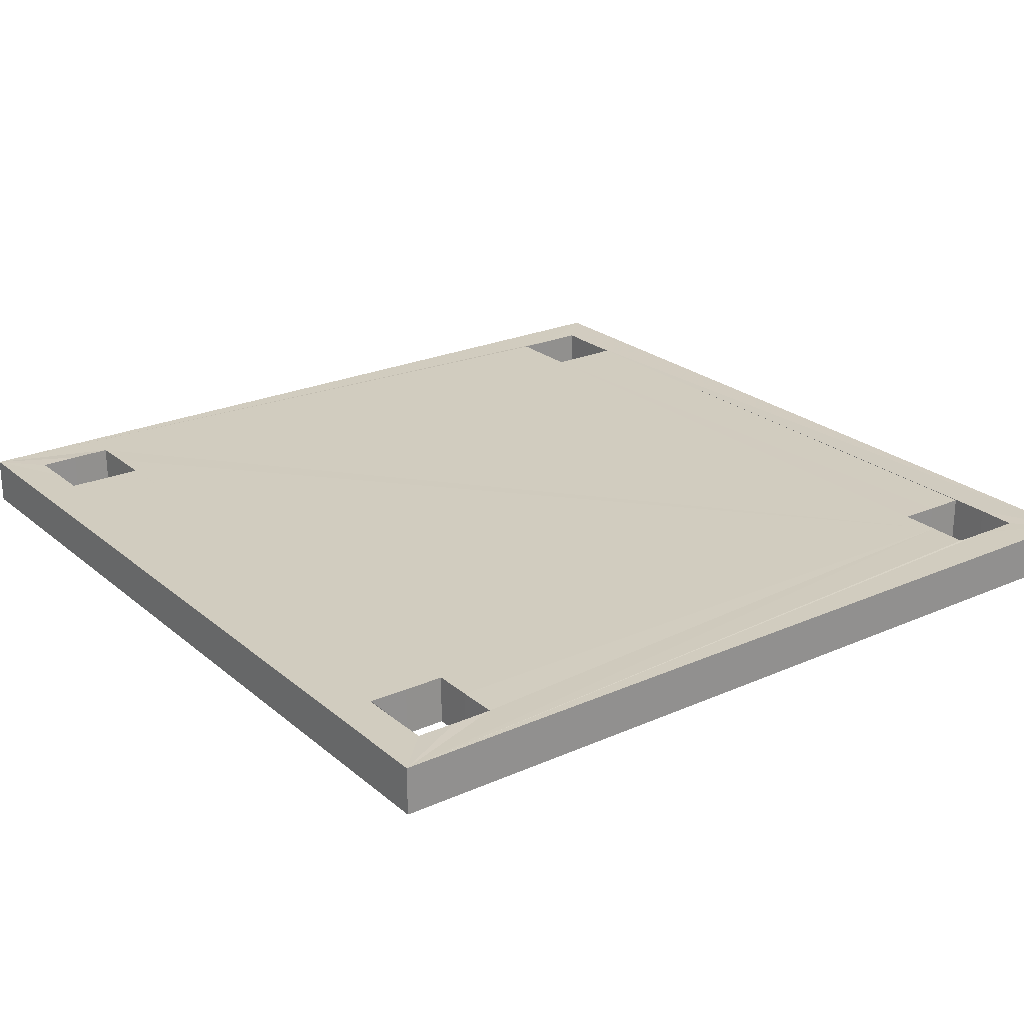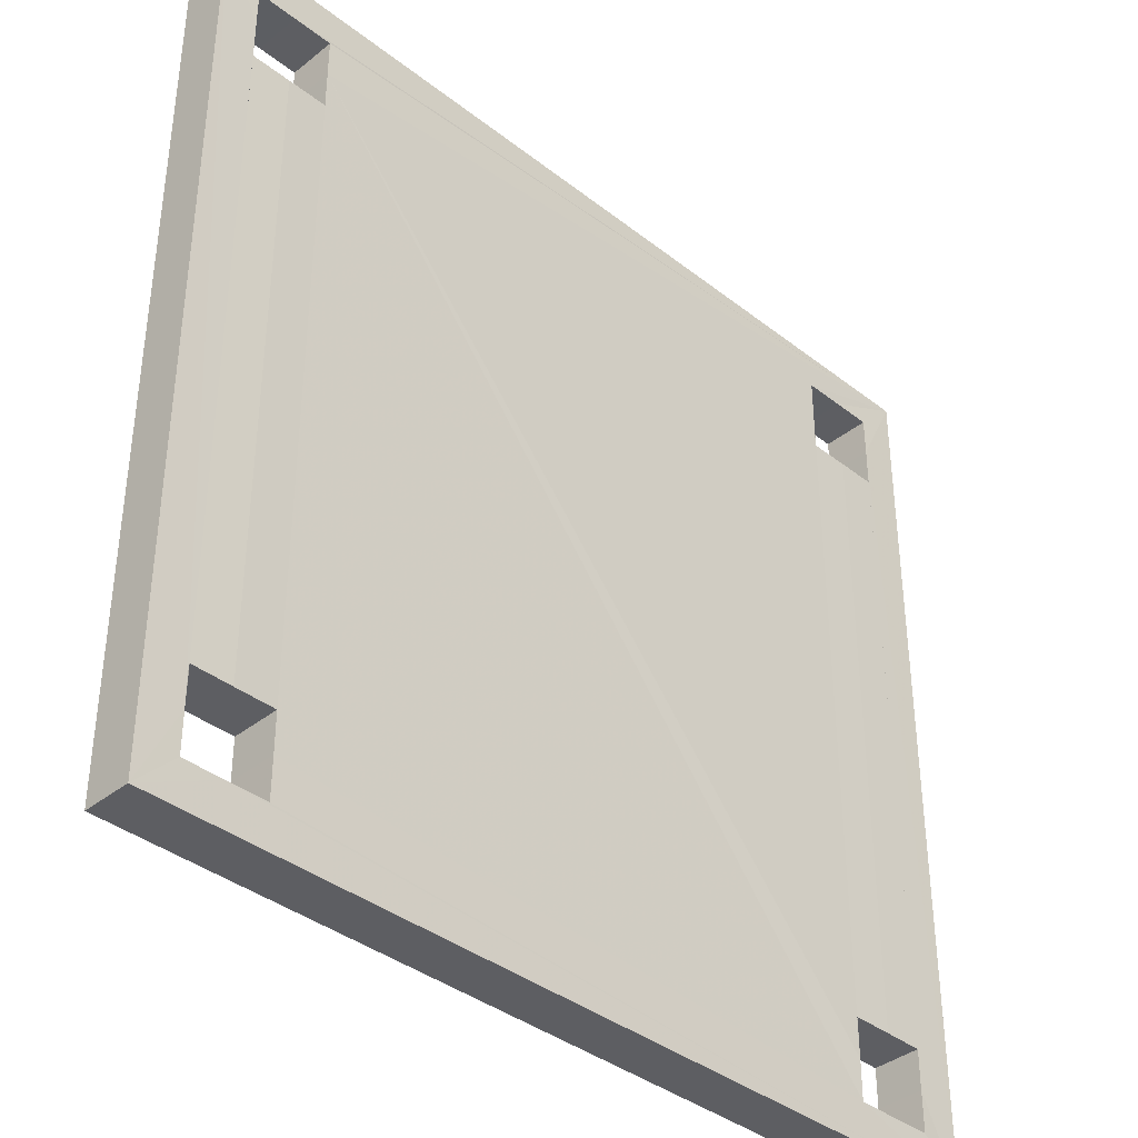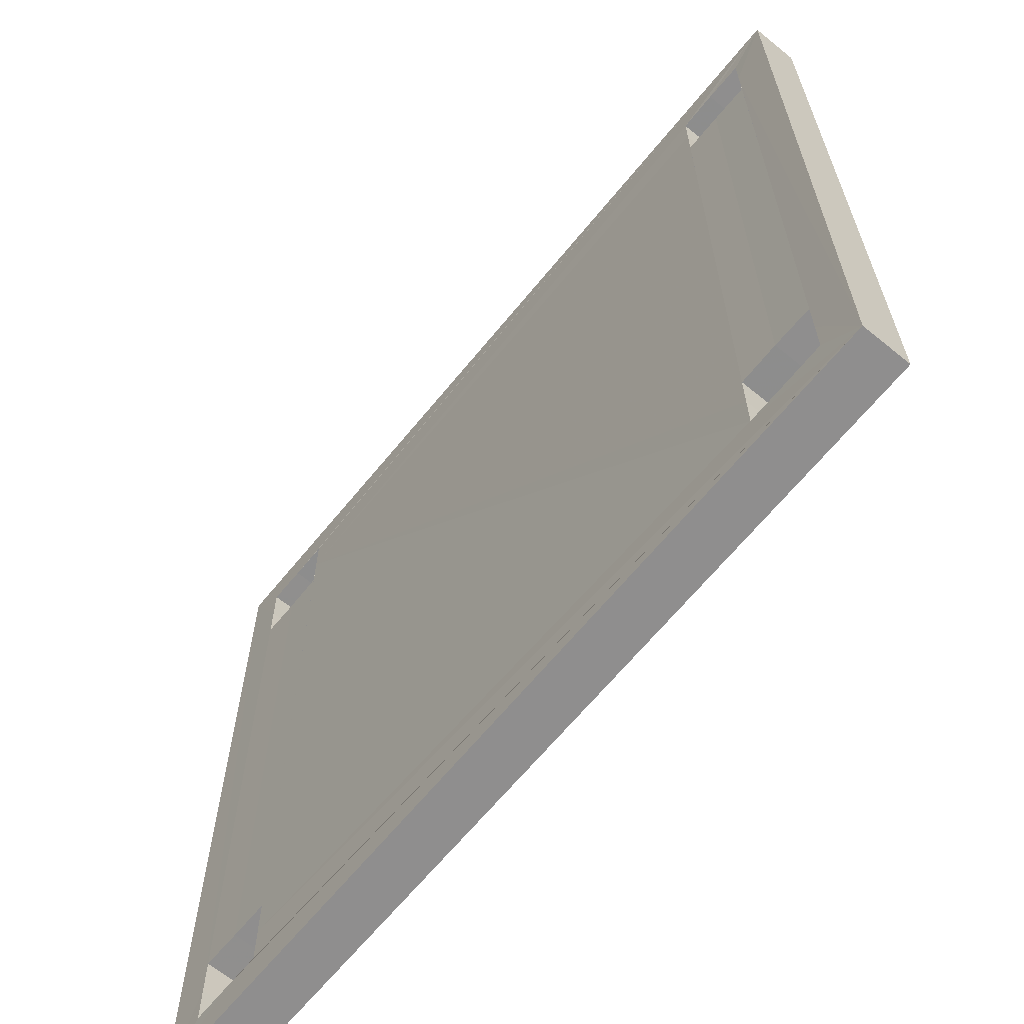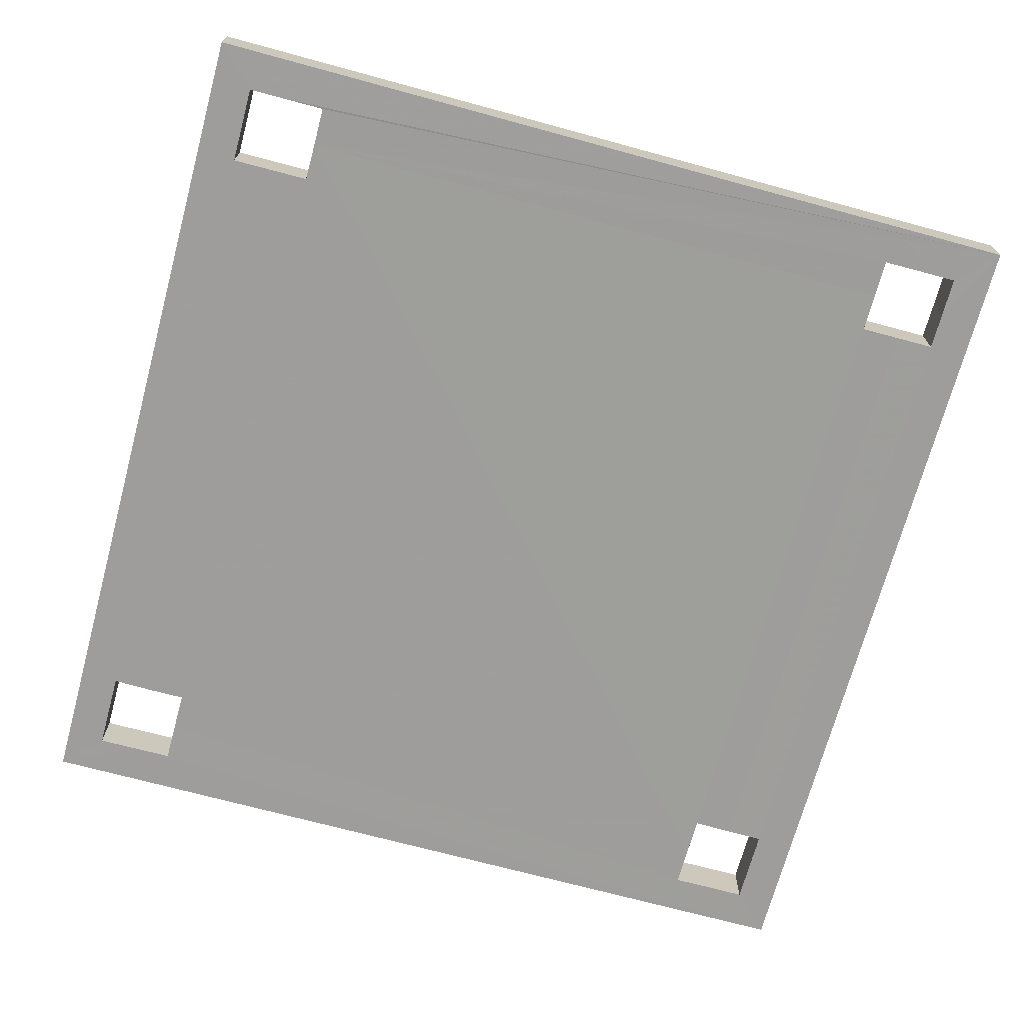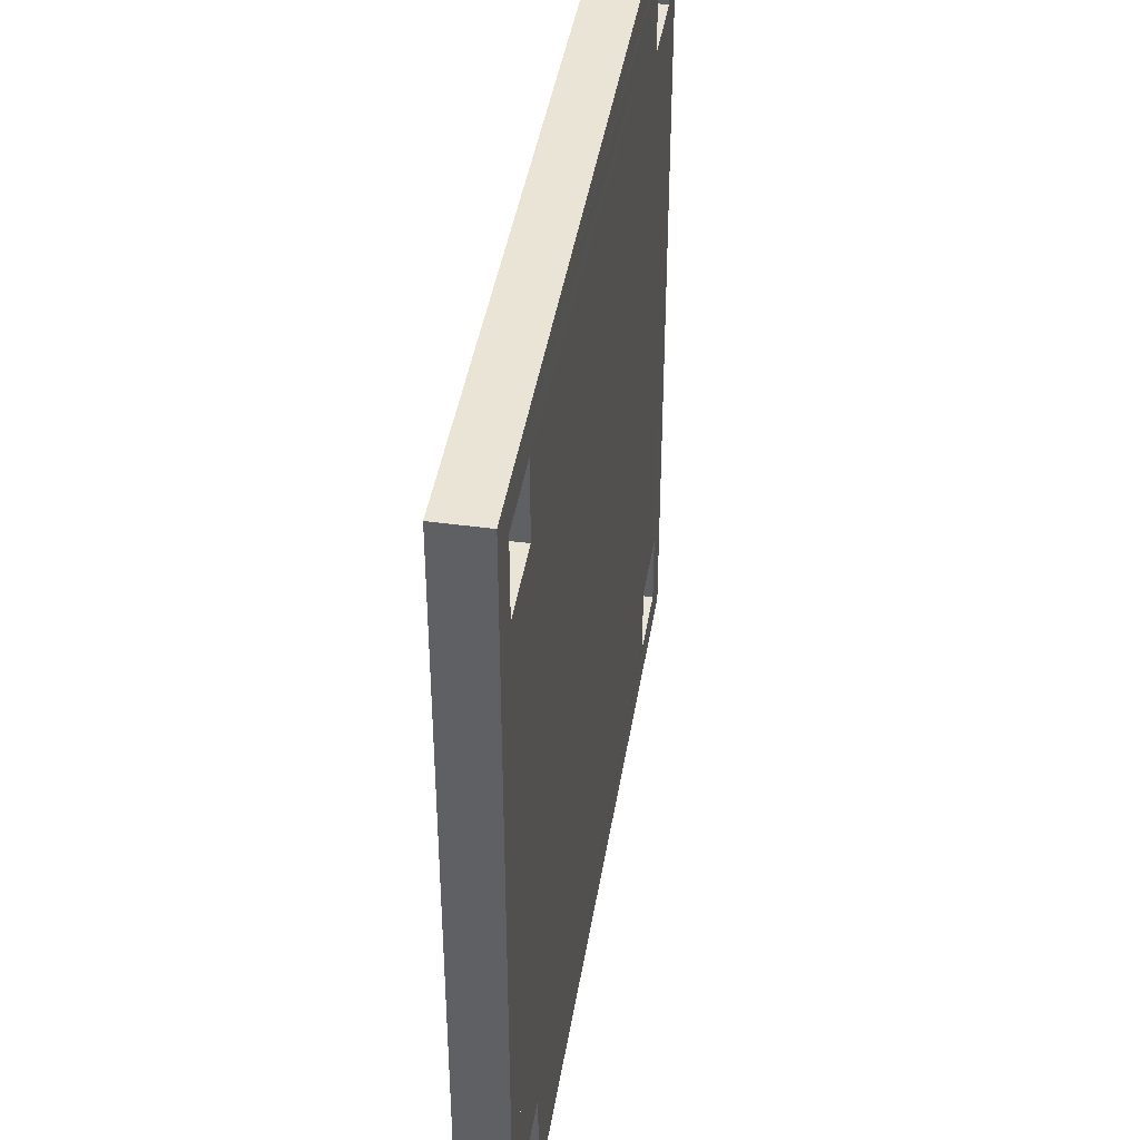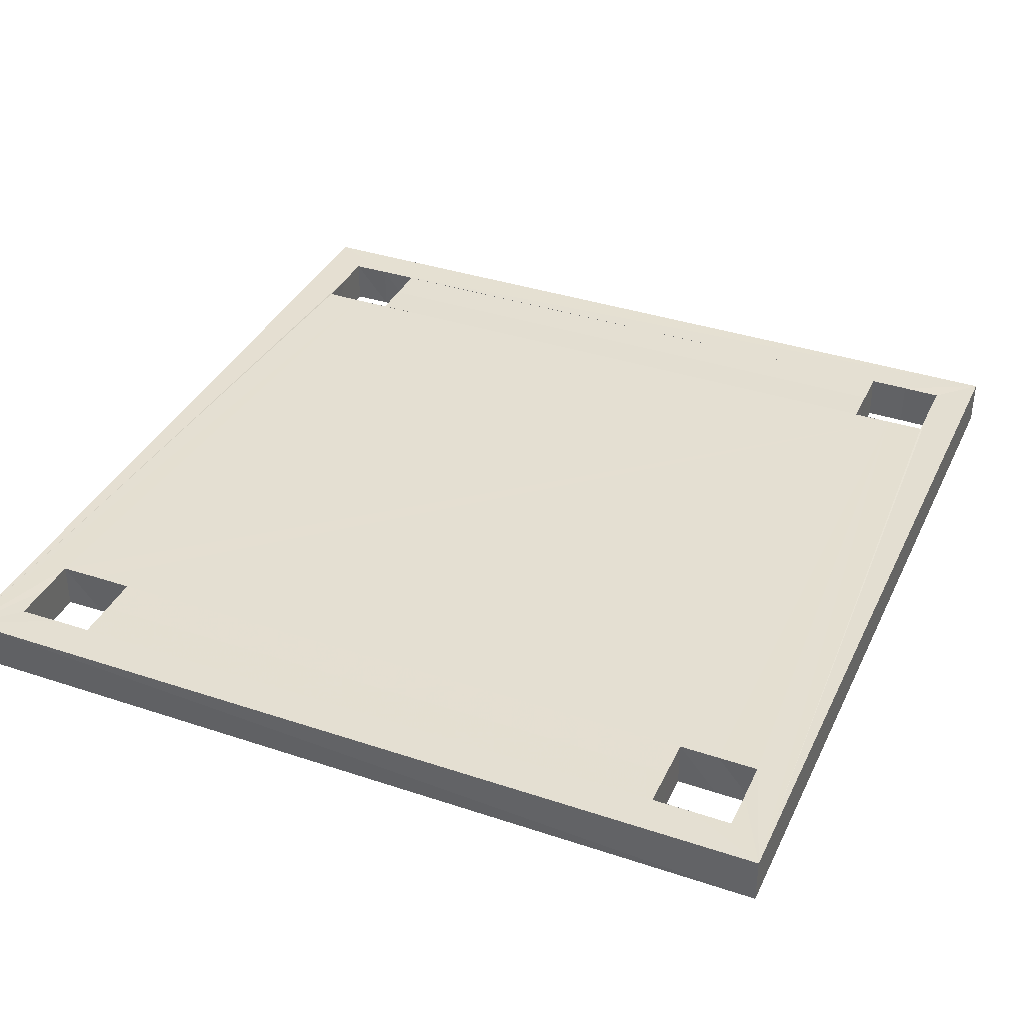
<metadata>
{"format":"obj","ext":"obj","renderer":"f3d","projection":"perspective","resolution":1024,"background":"white","views":[{"elev":23.9,"azim":143.6,"up":"+Z"},{"elev":-38.3,"azim":-44.6,"up":"+Y"},{"elev":-65.0,"azim":50.9,"up":"+Y"},{"elev":-70.7,"azim":-15.2,"up":"+Z"},{"elev":42.7,"azim":99.2,"up":"+Y"},{"elev":36.9,"azim":113.3,"up":"+Z"}]}
</metadata>
<code>
o 7347
v 2229 1856 14.01
v 2229 1856 14.01
v 2229 1856 14.01
v 2229 1856 14
v 2229 1856 14.01
v 2229 1856 14.01
v 2229 1856 14
v 2229 1856 14.01
v 2229 1856 14
v 2229 1856 14.01
v 2229 1856 14.01
v 2229 1856 14.01
v 2229 1856 14.01
v 2229 1856 14
v 2229 1856 14
v 2229 1856 14.01
v 2229 1856 14.01
v 2229 1856 14
v 2229 1856 14.01
v 2229 1856 14
v 2229 1856 14
v 2229 1856 14
v 2229 1856 14
v 2229 1856 14.01
v 2229 1856 14.01
v 2229 1856 14
v 2229 1856 14.01
v 2229 1856 14
v 2229 1856 14
v 2229 1856 14
v 2229 1856 14.01
v 2229 1856 14
v 2229 1856 14.01
v 2229 1856 14
v 2229 1856 14.01
v 2229 1856 14.01
v 2229 1856 14.01
v 2229 1856 14
v 2229 1856 14
v 2229 1856 14
v 2229 1856 14
v 2229 1856 14
v 2229 1856 14
v 2229 1856 14.01
v 2229 1856 14.01
v 2229 1856 14
v 2229 1856 14.01
v 2229 1856 14
v 2229 1856 14
v 2229 1856 14.01
v 2229 1856 14
v 2229 1856 14
v 2229 1856 14.01
v 2229 1856 14.01
v 2229 1856 14
v 2229 1856 14.01
v 2229 1856 14
v 2229 1856 14
v 2229 1856 14.01
v 2229 1856 14
v 2229 1856 14.01
v 2229 1856 14.01
v 2229 1856 14
v 2229 1856 14
v 2229 1856 14.01
v 2229 1856 14.01
v 2229 1856 14.01
v 2229 1856 14
v 2229 1856 14.01
v 2229 1856 14.01
v 2229 1856 14
v 2229 1856 14
v 2229 1856 14.01
v 2229 1856 14
v 2229 1856 14.01
v 2229 1856 14.01
v 2229 1856 14
v 2229 1856 14
v 2229 1856 14
v 2229 1856 14.01
v 2229 1856 14.01
v 2229 1856 14.01
v 2229 1856 14.01
v 2229 1856 14
v 2229 1856 14
v 2229 1856 14
v 2229 1856 14
v 2229 1856 14.01
v 2229 1856 14.01
v 2229 1856 14.01
v 2229 1856 14
v 2229 1856 14.01
v 2229 1856 14
v 2229 1856 14
v 2229 1856 14.01
v 2229 1856 14
v 2229 1856 14.01
v 2229 1856 14
v 2229 1856 14
v 2229 1856 14.01
v 2229 1856 14.01
v 2229 1856 14.01
v 2229 1856 14
v 2229 1856 14.01
v 2229 1856 14.01
v 2229 1856 14.01
v 2229 1856 14
v 2229 1856 14
v 2229 1856 14.01
v 2229 1856 14
v 2229 1856 14.01
v 2229 1856 14.01
v 2229 1856 14
v 2229 1856 14
v 2229 1856 14.01
v 2229 1856 14.01
v 2229 1856 14.01
v 2229 1856 14
v 2229 1856 14.01
v 2229 1856 14
v 2229 1856 14.01
v 2229 1856 14.01
v 2229 1856 14.01
v 2229 1856 14.01
v 2229 1856 14
v 2229 1856 14
v 2229 1856 14.01
v 2229 1856 14
v 2229 1856 14
v 2229 1856 14.01
v 2229 1856 14.01
v 2229 1856 14
v 2229 1856 14.01
v 2229 1856 14.01
v 2229 1856 14
v 2229 1856 14.01
v 2229 1856 14
v 2229 1856 14
v 2229 1856 14
v 2229 1856 14.01
v 2229 1856 14
v 2229 1856 14
v 2229 1856 14
v 2229 1856 14
v 2229 1856 14
v 2229 1856 14
v 2229 1856 14
v 2229 1856 14
v 2229 1856 14.01
v 2229 1856 14.01
v 2229 1856 14.01
v 2229 1856 14
v 2229 1856 14.01
v 2229 1856 14
v 2229 1856 14
v 2229 1856 14.01
v 2229 1856 14
v 2229 1856 14
v 2229 1856 14.01
v 2229 1856 14.01
v 2229 1856 14
v 2229 1856 14.01
v 2229 1856 14
v 2229 1856 14
v 2229 1856 14
v 2229 1856 14
v 2229 1856 14.01
v 2229 1856 14
v 2229 1856 14.01
v 2229 1856 14
v 2229 1856 14
v 2229 1856 14.01
v 2229 1856 14.01
v 2229 1856 14.01
v 2229 1856 14.01
v 2229 1856 14.01
v 2229 1856 14.01
v 2229 1856 14.01
v 2229 1856 14.01
v 2229 1856 14
v 2229 1856 14
v 2229 1856 14
v 2229 1856 14.01
v 2229 1856 14.01
v 2229 1856 14.01
v 2229 1856 14
v 2229 1856 14
v 2229 1856 14
f 1 2 3
f 2 4 5
f 6 4 7
f 8 7 9
f 10 6 11
f 11 12 13
f 10 14 15
f 16 5 17
f 18 17 19
f 18 20 21
f 21 22 23
f 20 24 25
f 26 25 27
f 28 24 29
f 30 29 14
f 16 28 31
f 30 2 32
f 31 33 2
f 32 34 28
f 35 33 36
f 36 33 37
f 38 28 39
f 40 34 41
f 41 34 42
f 37 43 44
f 45 43 46
f 42 47 48
f 49 47 50
f 39 49 51
f 52 50 53
f 52 54 55
f 56 46 57
f 56 58 59
f 60 61 57
f 39 62 63
f 64 62 65
f 39 66 67
f 64 66 68
f 69 70 66
f 51 71 64
f 3 72 67
f 73 72 68
f 3 74 63
f 73 74 65
f 3 45 75
f 75 76 73
f 77 78 74
f 76 79 80
f 77 61 81
f 82 81 61
f 82 61 83
f 84 81 44
f 84 31 85
f 85 86 84
f 84 86 87
f 82 88 89
f 82 90 88
f 91 88 90
f 82 92 90
f 93 88 94
f 95 96 94
f 97 98 96
f 95 99 100
f 101 98 102
f 103 90 102
f 104 105 101
f 82 105 106
f 107 98 108
f 103 109 110
f 109 105 111
f 112 113 109
f 111 114 115
f 112 115 116
f 117 114 118
f 119 118 120
f 121 117 122
f 122 123 124
f 121 125 126
f 123 71 127
f 128 127 129
f 128 130 131
f 132 133 130
f 71 134 135
f 136 137 131
f 138 133 139
f 105 133 140
f 141 107 138
f 22 105 58
f 58 142 107
f 58 143 142
f 99 143 71
f 144 76 99
f 145 144 146
f 147 148 145
f 147 116 149
f 148 150 151
f 152 151 153
f 113 150 154
f 155 134 116
f 156 116 134
f 155 125 79
f 156 79 125
f 157 154 125
f 157 111 158
f 158 107 113
f 159 158 160
f 159 161 139
f 162 137 161
f 163 161 137
f 163 164 161
f 163 137 165
f 163 107 166
f 107 167 168
f 12 107 54
f 169 17 167
f 170 167 17
f 169 171 14
f 170 14 171
f 105 171 172
f 54 173 105
f 54 174 173
f 127 174 76
f 175 174 136
f 176 174 175
f 159 174 176
f 177 174 178
f 178 174 179
f 179 180 53
f 163 180 181
f 163 182 180
f 69 180 182
f 183 182 48
f 183 184 177
f 185 184 183
f 183 32 185
f 87 143 186
f 186 143 60
f 103 143 187
f 187 143 188
f 188 143 93

</code>
